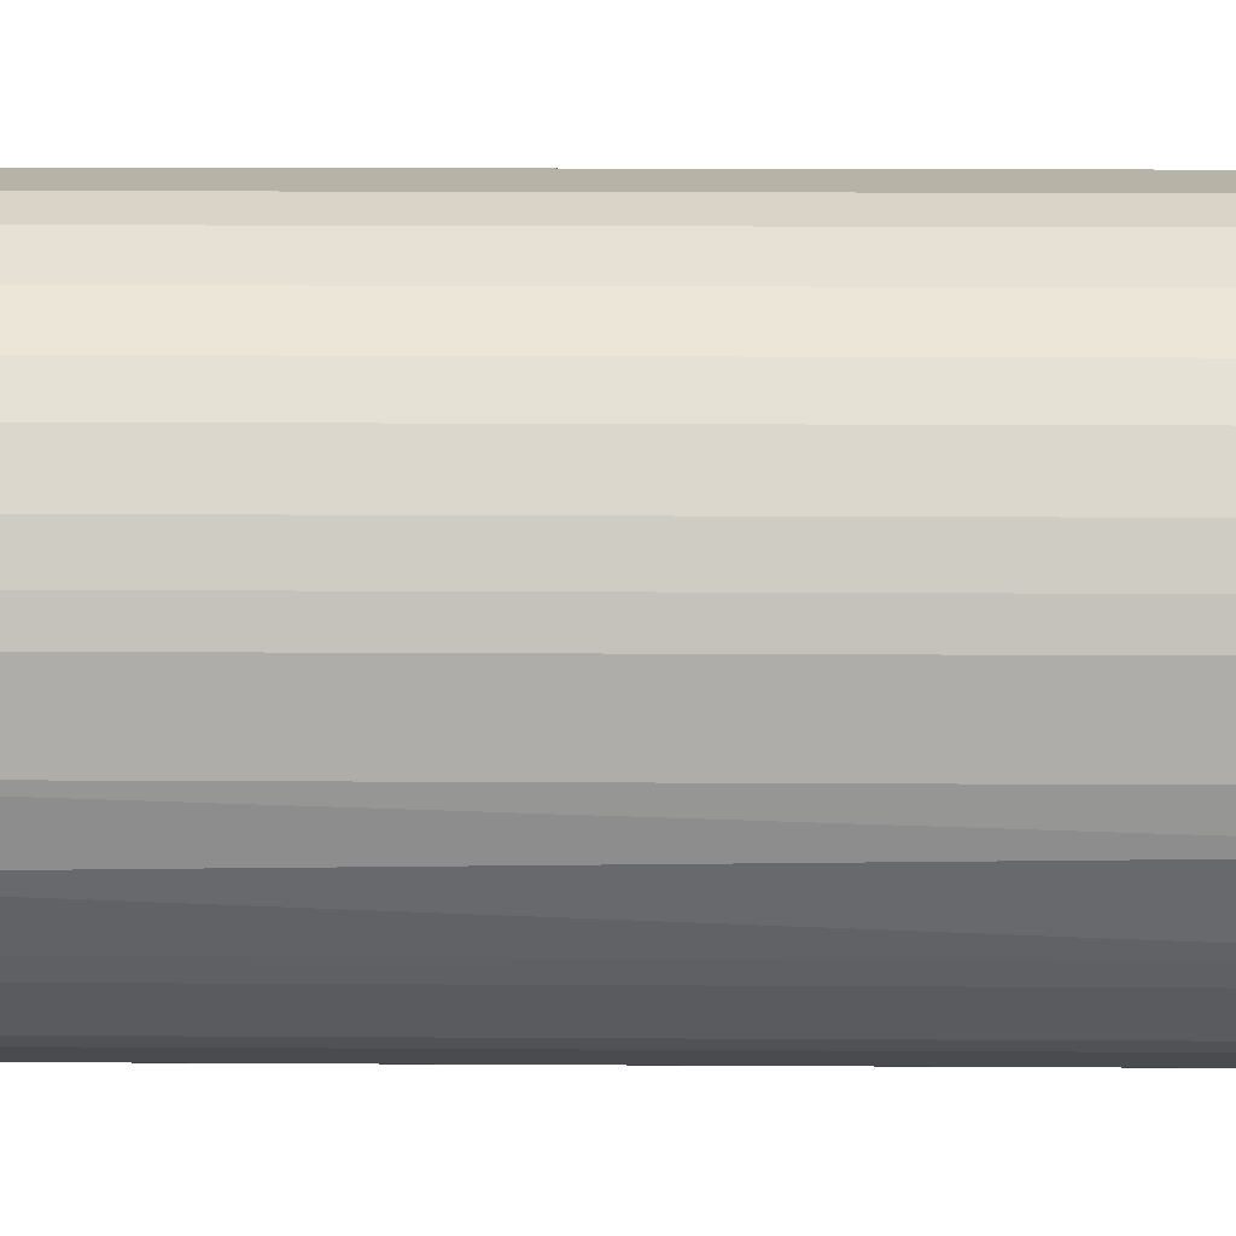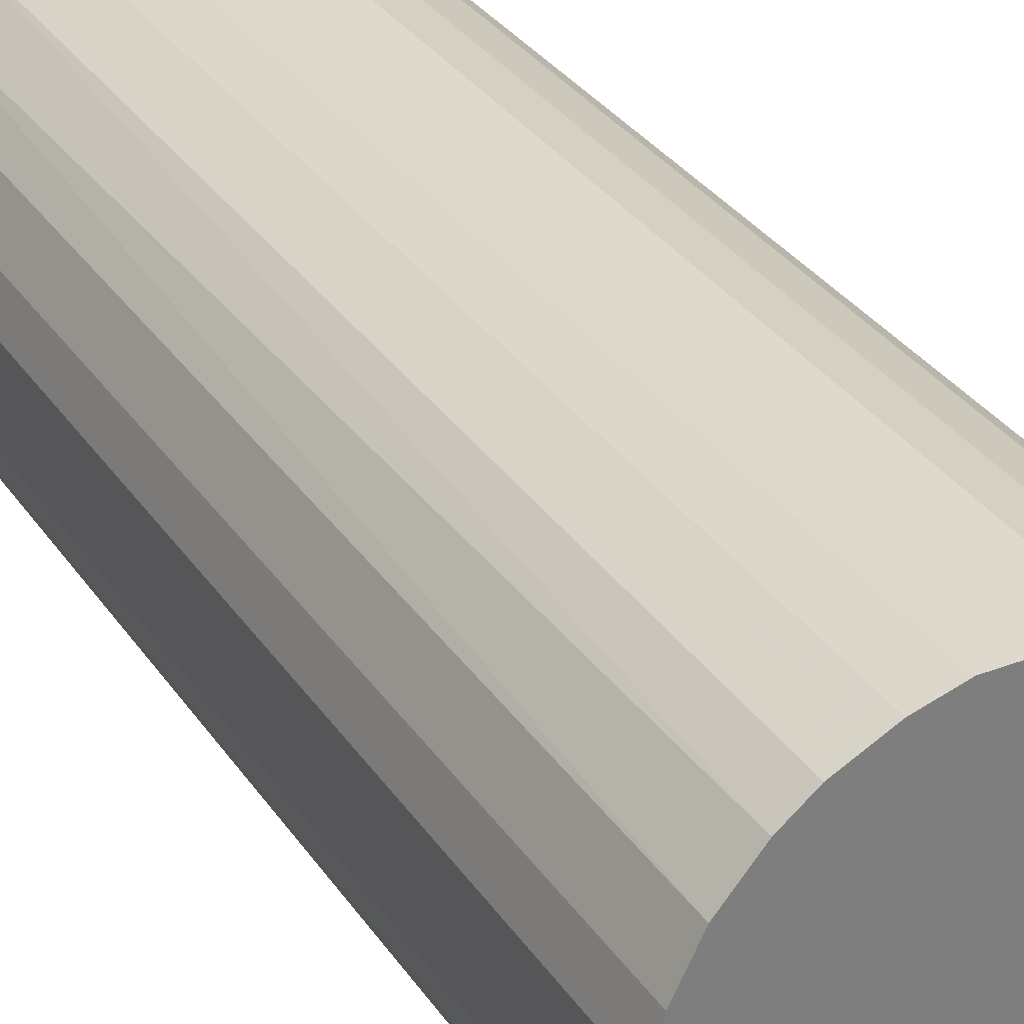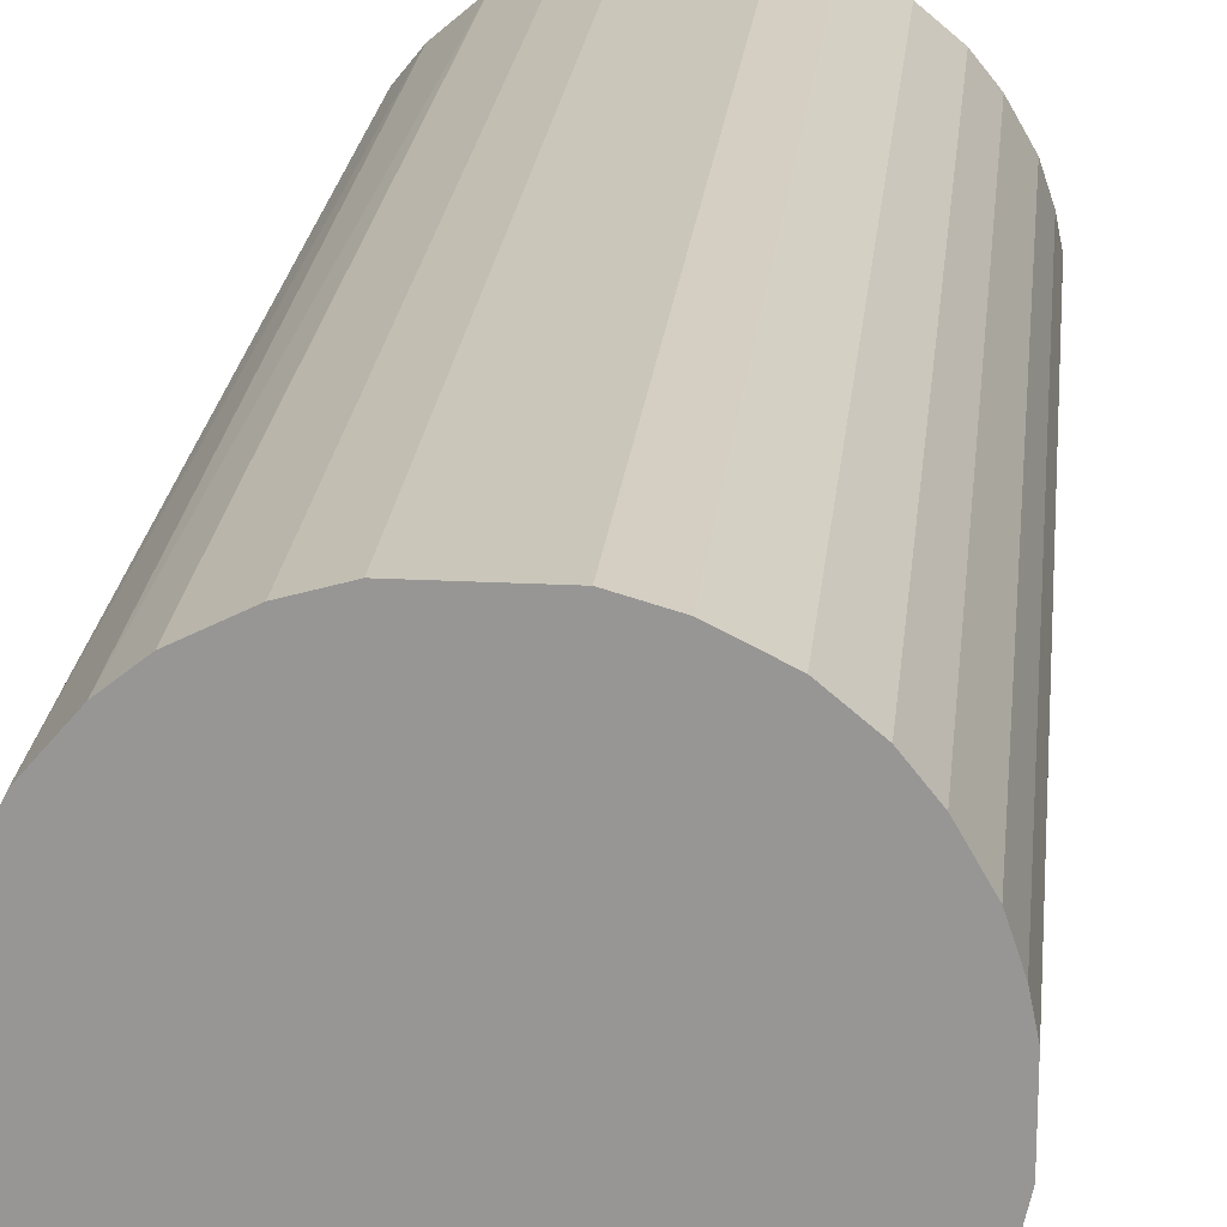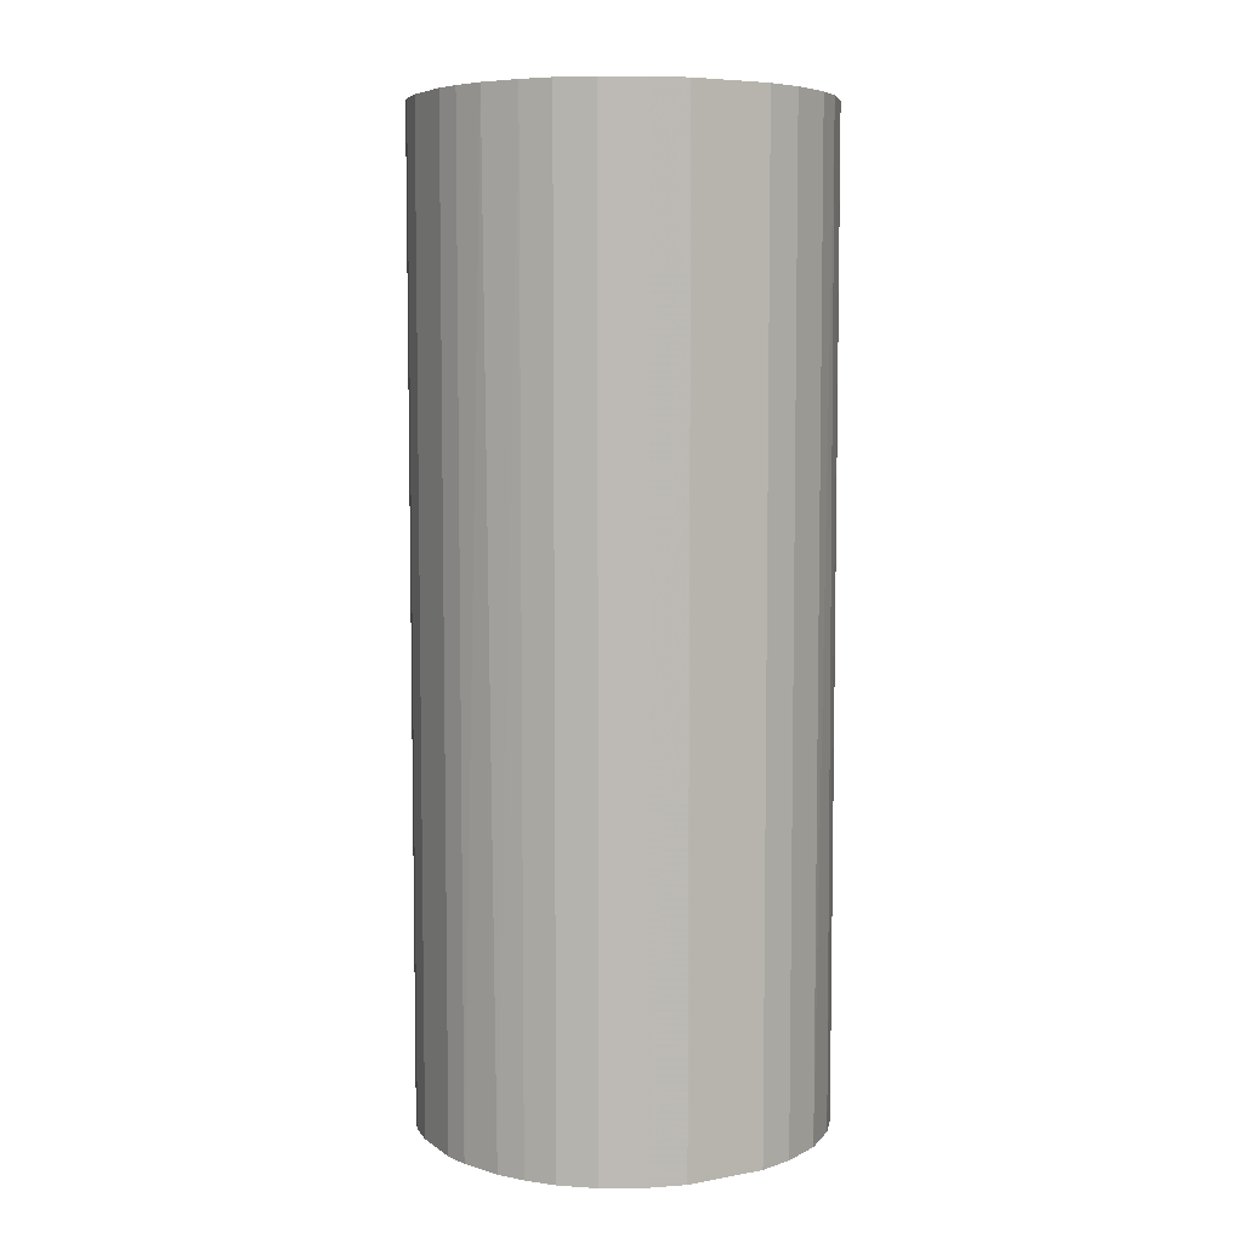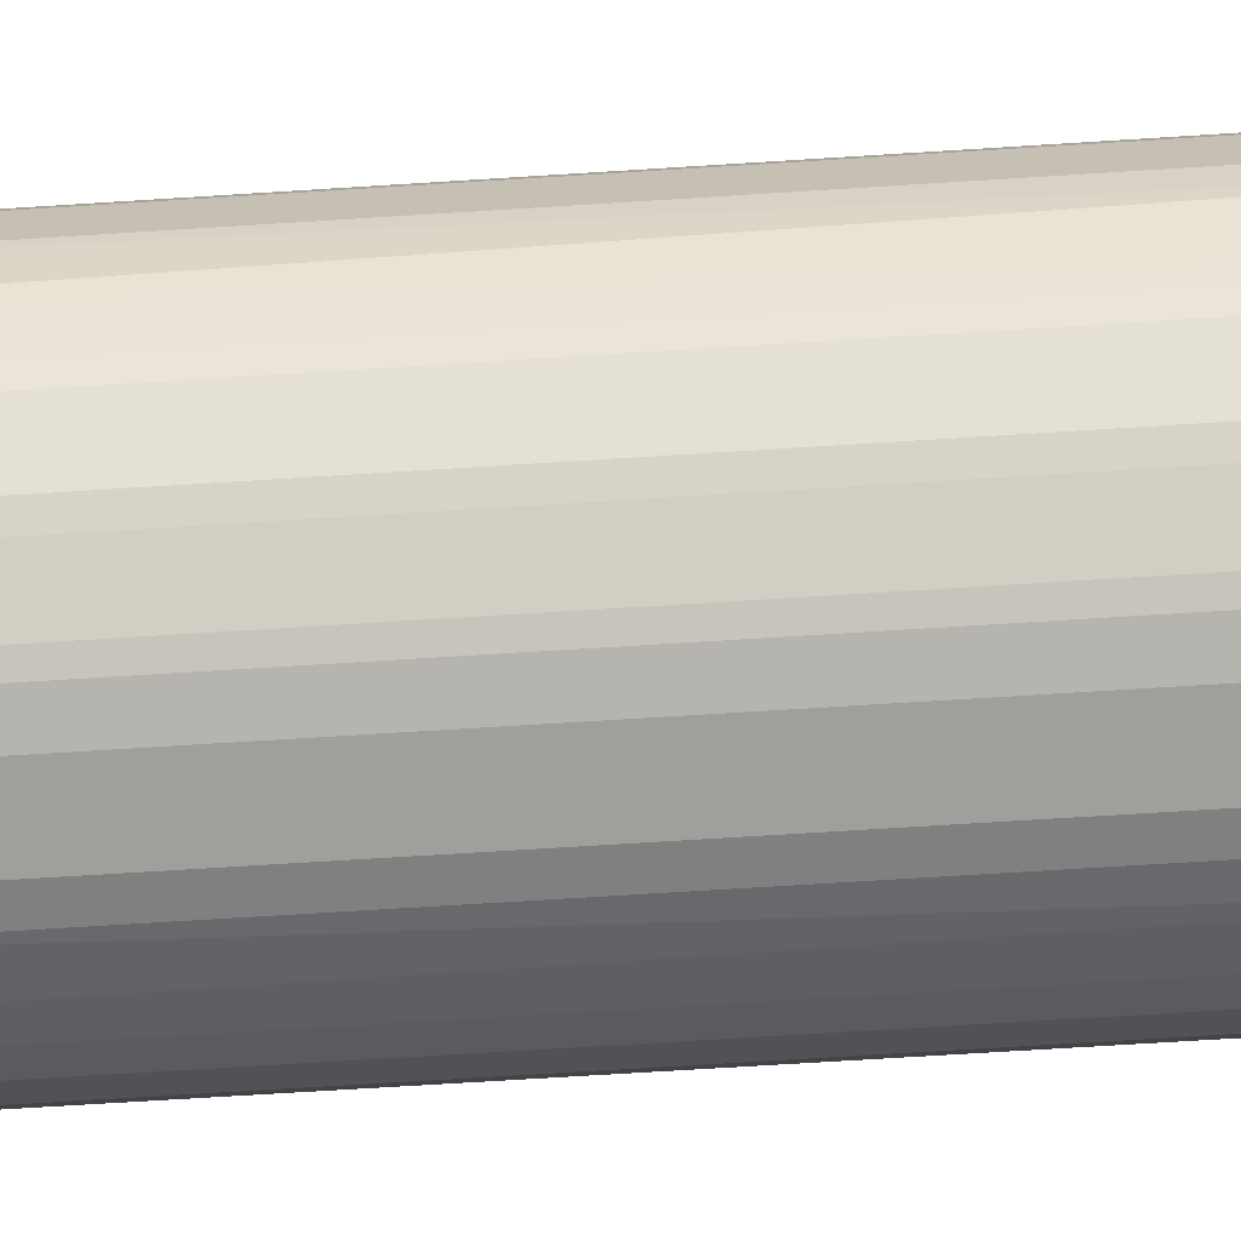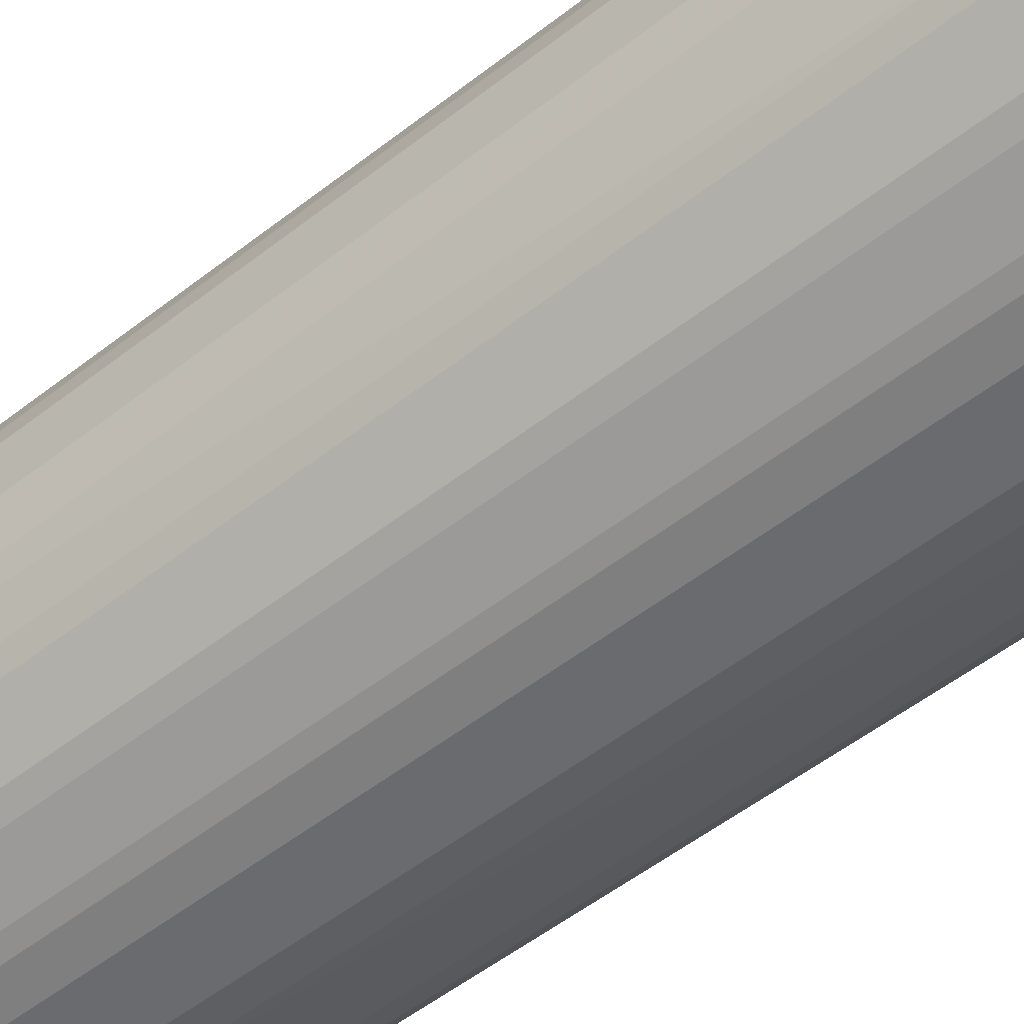
<metadata>
{"format":"obj","ext":"obj","renderer":"f3d","projection":"perspective","resolution":1024,"background":"white","views":[{"elev":12.7,"azim":-89.1,"up":"+Y"},{"elev":32.1,"azim":151.6,"up":"+Y"},{"elev":21.1,"azim":-174.5,"up":"+Y"},{"elev":6.4,"azim":61.7,"up":"+Z"},{"elev":-71.2,"azim":-86.4,"up":"+Y"},{"elev":-53.4,"azim":-50.1,"up":"+Y"}]}
</metadata>
<code>
o convex_0
v -0.004138 0.02026 0.04982
v -0.002614 -0.02041 -0.04982
v -0.005663 -0.0199 -0.04982
v 0.00399 0.02026 -0.04982
v 0.02026 -0.004138 0.04982
v -0.0199 -0.005663 0.04982
v -0.01888 0.008564 -0.04982
v 0.02026 -0.004138 -0.04982
v 0.005515 -0.0199 0.04982
v 0.01517 0.01416 0.04982
v -0.01939 -0.007187 -0.04982
v -0.01278 -0.01633 0.04982
v 0.01467 -0.01481 -0.04982
v 0.01721 0.01162 -0.04982
v -0.01685 0.01212 0.04982
v -0.01176 0.01721 -0.04982
v 0.01721 -0.01176 0.04982
v 0.02026 0.00399 0.04982
v 0.007549 0.01924 0.04982
v -0.02041 0.002975 0.04982
v -0.005663 -0.0199 0.04982
v -0.01634 -0.01278 -0.04982
v 0.01162 0.0172 -0.04982
v 0.005515 -0.0199 -0.04982
v -0.02041 -0.002614 -0.04982
v 0.02026 0.00399 -0.04982
v -0.004138 0.02026 -0.04982
v 0.01212 -0.01684 0.04982
v -0.01176 0.01721 0.04982
v -0.01735 -0.01126 0.04982
v -0.01125 -0.01735 -0.04982
v 0.01924 -0.007693 -0.04982
v 0.01924 0.007549 0.04982
v -0.01481 0.01466 -0.04982
v 0.009583 -0.01837 -0.04982
v -0.02041 0.002975 -0.04982
v 0.002975 -0.02041 0.04982
v 0.00399 0.02026 0.04982
v -0.007697 0.01924 -0.04982
v -0.01888 0.008564 0.04982
v 0.01162 0.0172 0.04982
v 0.01721 -0.01176 -0.04982
v 0.01416 0.01517 -0.04982
v 0.01721 0.01162 0.04982
v 0.007549 0.01924 -0.04982
v -0.007697 0.01924 0.04982
v 0.01924 0.007549 -0.04982
v 0.01924 -0.007693 0.04982
v 0.008564 -0.01888 0.04982
v -0.002614 -0.02041 0.04982
v 0.002975 -0.02041 -0.04982
v -0.02041 -0.002614 0.04982
v -0.007187 -0.01939 0.04982
v 0.01467 -0.01481 0.04982
v -0.01481 0.01466 0.04982
v -0.01685 0.01212 -0.04982
v -0.0199 0.005515 0.04982
v -0.01634 -0.01278 0.04982
v -0.01278 -0.01633 -0.04982
v 0.01212 -0.01684 -0.04982
v -0.01125 -0.01735 0.04982
v -0.0199 0.005515 -0.04982
v -0.01735 -0.01126 -0.04982
v -0.007187 -0.01939 -0.04982
f 53 31 64
f 2 3 4
f 5 1 6
f 4 3 7
f 2 4 8
f 5 6 9
f 1 5 10
f 7 3 11
f 9 6 12
f 2 8 13
f 8 4 14
f 6 1 15
f 4 7 16
f 5 9 17
f 5 8 18
f 10 5 18
f 1 10 19
f 6 15 20
f 3 2 21
f 9 12 21
f 11 3 22
f 14 4 23
f 2 13 24
f 11 6 25
f 7 11 25
f 8 14 26
f 18 8 26
f 1 4 27
f 4 16 27
f 17 9 28
f 15 1 29
f 6 11 30
f 12 6 30
f 22 3 31
f 8 5 32
f 13 8 32
f 10 18 33
f 18 26 33
f 16 7 34
f 29 16 34
f 24 13 35
f 7 25 36
f 25 20 36
f 9 21 37
f 24 9 37
f 4 1 38
f 1 19 38
f 19 4 38
f 1 27 39
f 27 16 39
f 16 29 39
f 15 7 40
f 20 15 40
f 19 10 41
f 23 19 41
f 17 13 42
f 13 32 42
f 32 17 42
f 10 14 43
f 14 23 43
f 41 10 43
f 23 41 43
f 14 10 44
f 10 33 44
f 33 14 44
f 4 19 45
f 23 4 45
f 19 23 45
f 29 1 46
f 1 39 46
f 39 29 46
f 26 14 47
f 14 33 47
f 33 26 47
f 5 17 48
f 32 5 48
f 17 32 48
f 9 24 49
f 28 9 49
f 24 35 49
f 35 28 49
f 21 2 50
f 2 37 50
f 37 21 50
f 2 24 51
f 37 2 51
f 24 37 51
f 6 20 52
f 25 6 52
f 20 25 52
f 3 21 53
f 21 12 53
f 13 17 54
f 17 28 54
f 28 13 54
f 15 29 55
f 34 15 55
f 29 34 55
f 7 15 56
f 34 7 56
f 15 34 56
f 36 20 57
f 40 7 57
f 20 40 57
f 22 12 58
f 12 30 58
f 30 22 58
f 12 22 59
f 31 12 59
f 22 31 59
f 13 28 60
f 35 13 60
f 28 35 60
f 12 31 61
f 53 12 61
f 31 53 61
f 7 36 62
f 57 7 62
f 36 57 62
f 11 22 63
f 30 11 63
f 22 30 63
f 31 3 64
f 3 53 64

</code>
